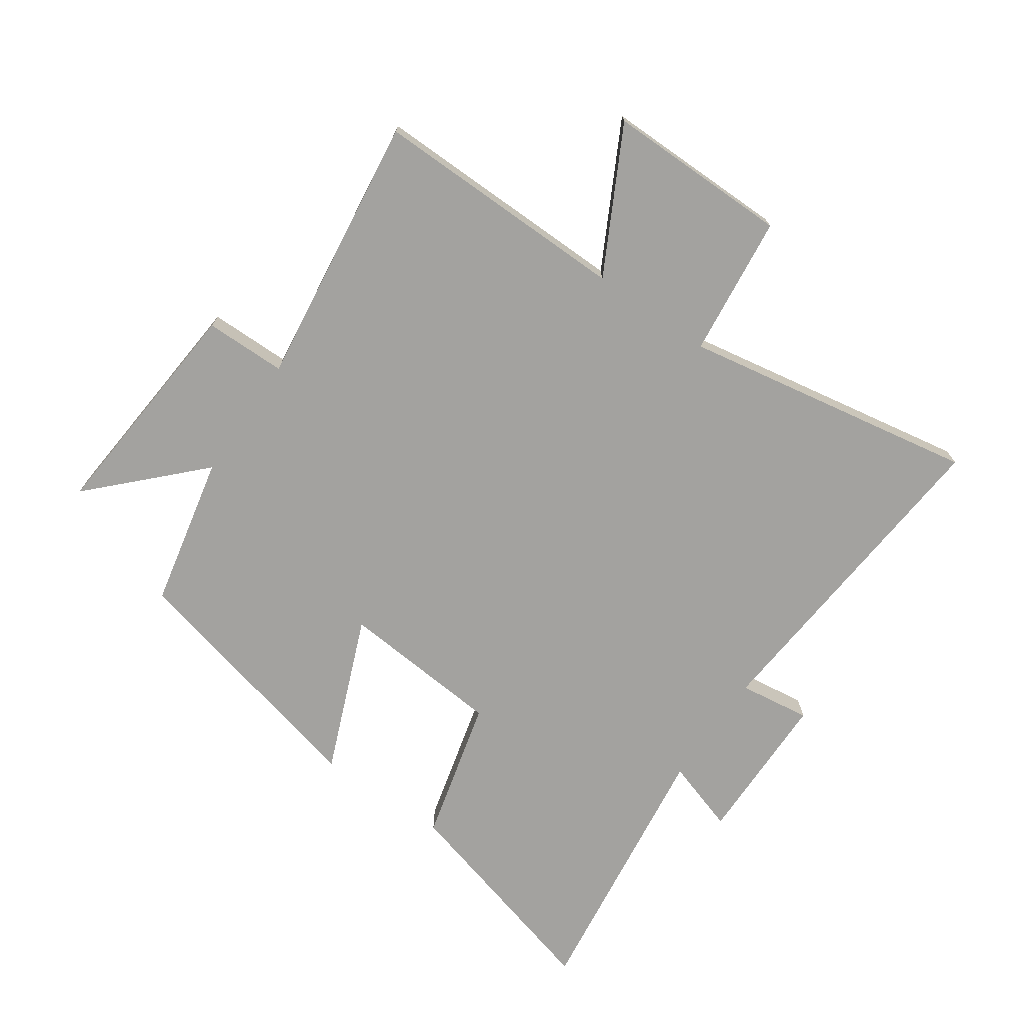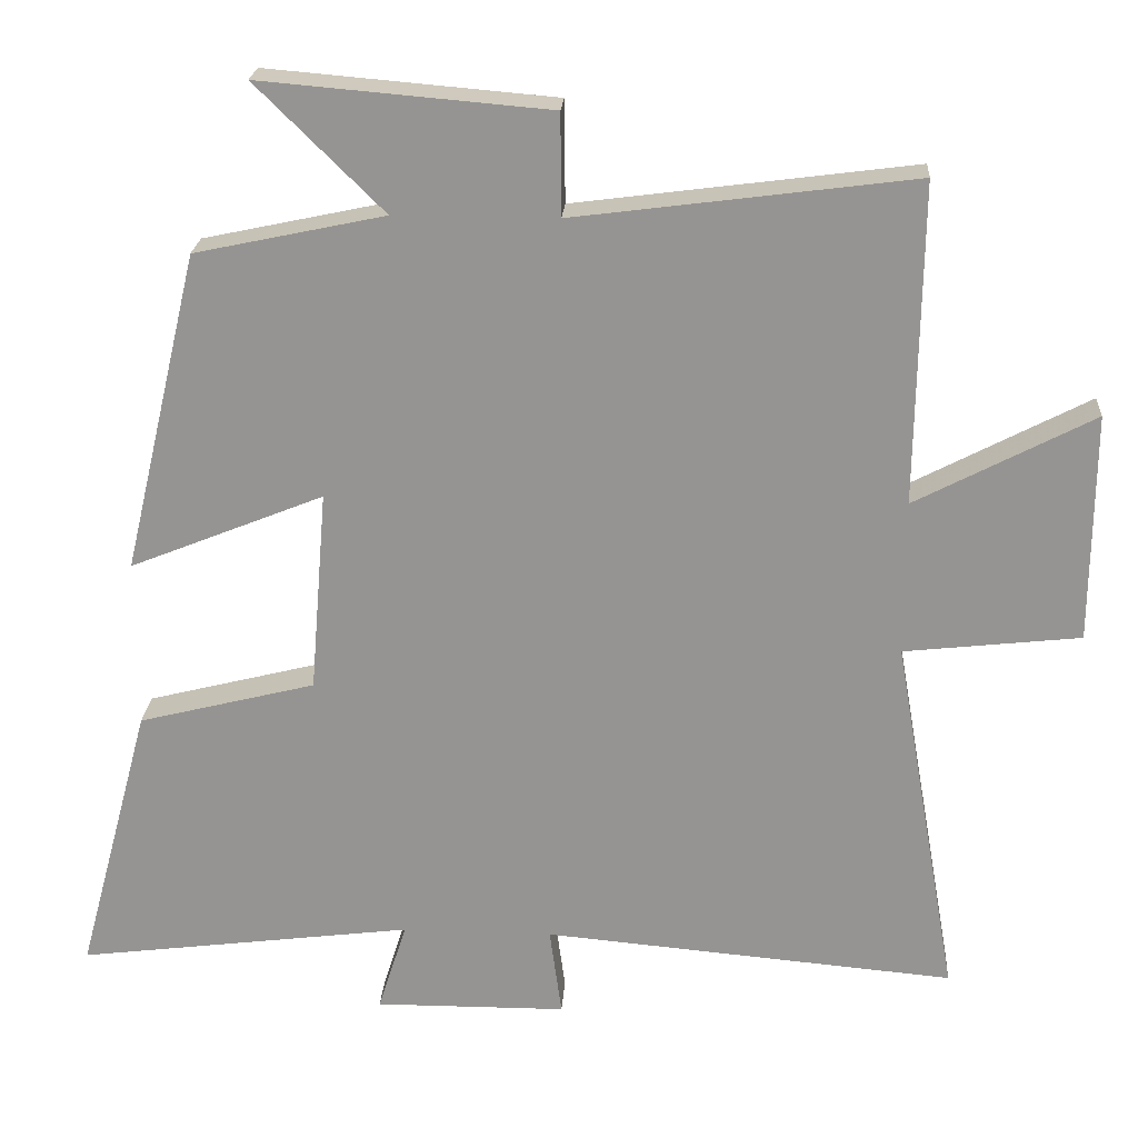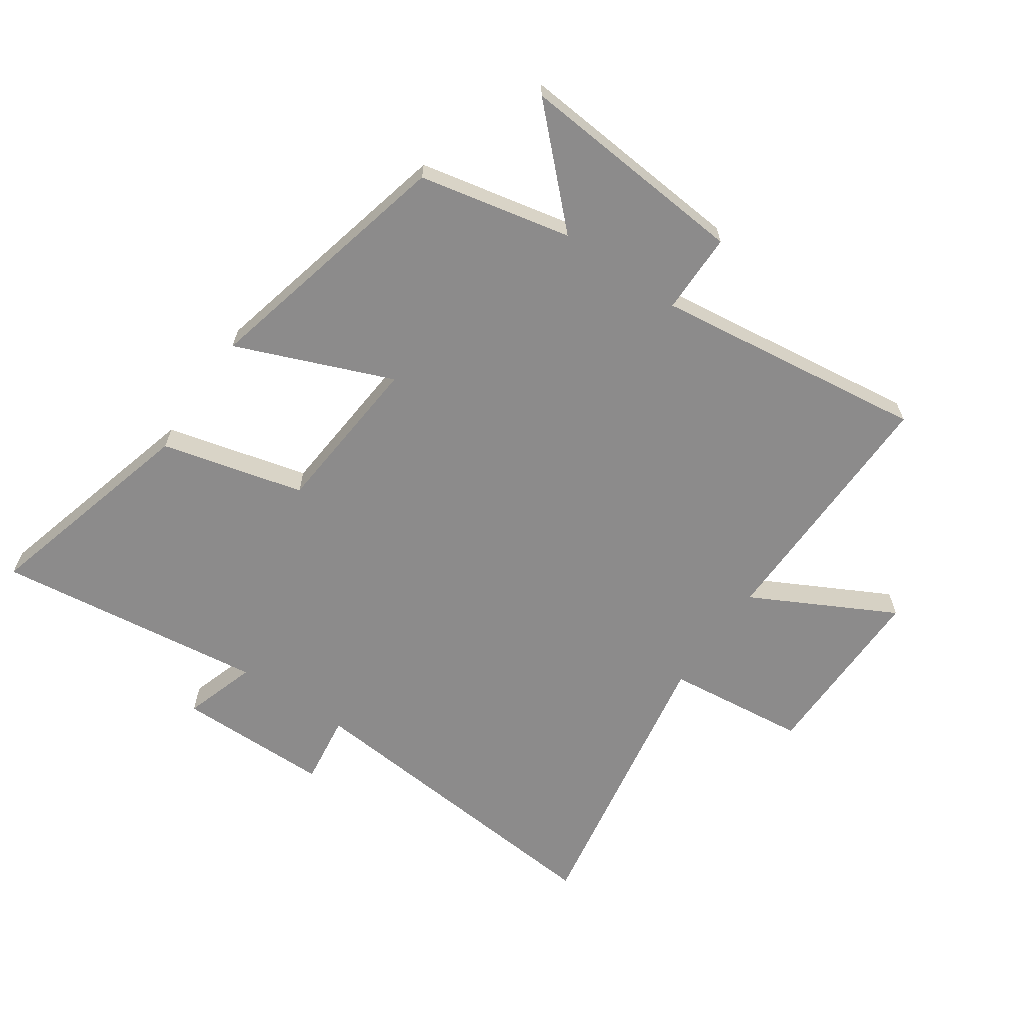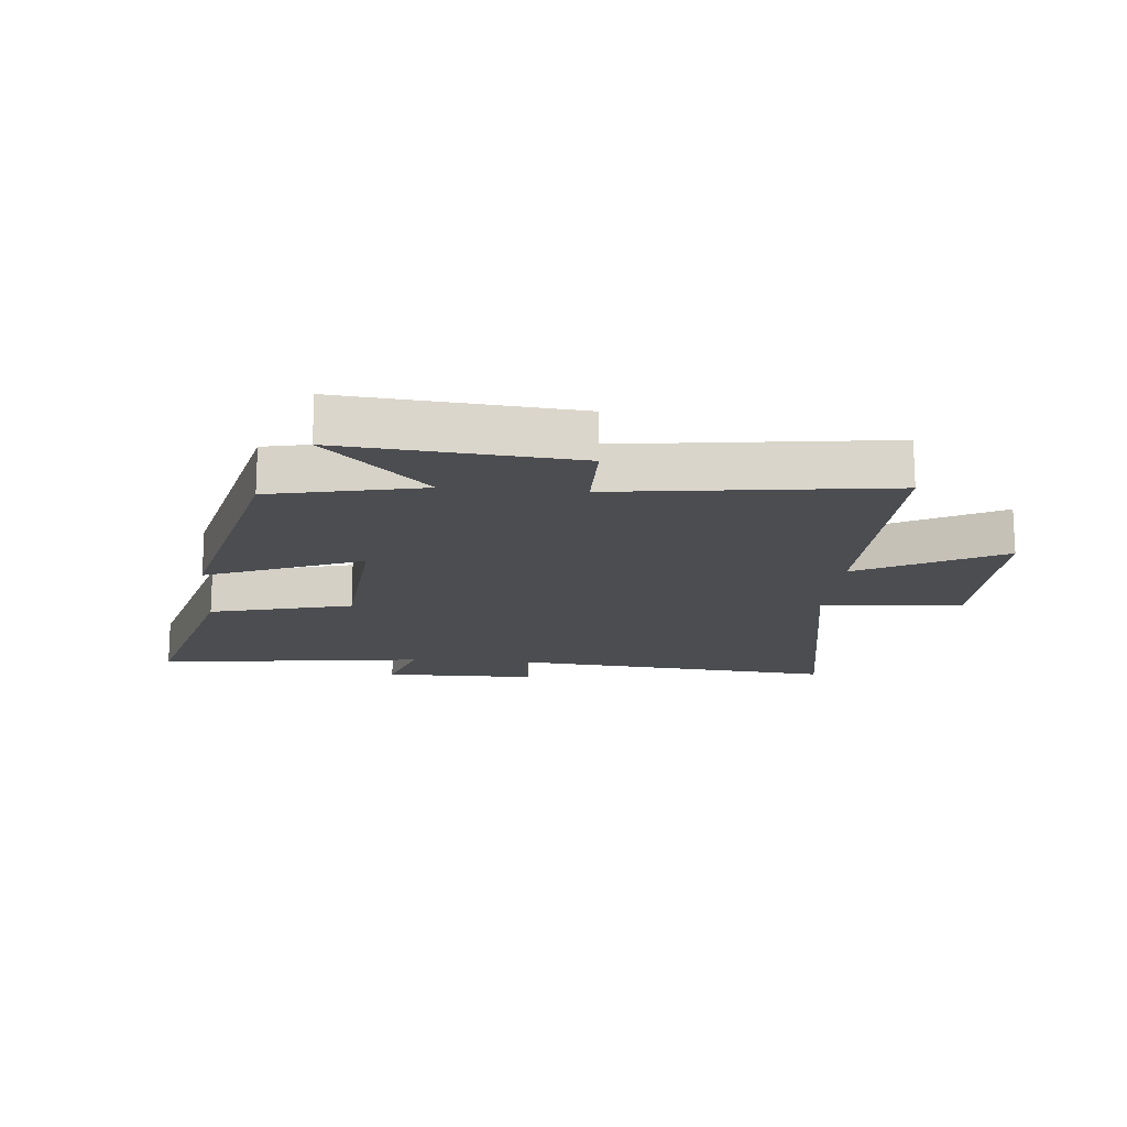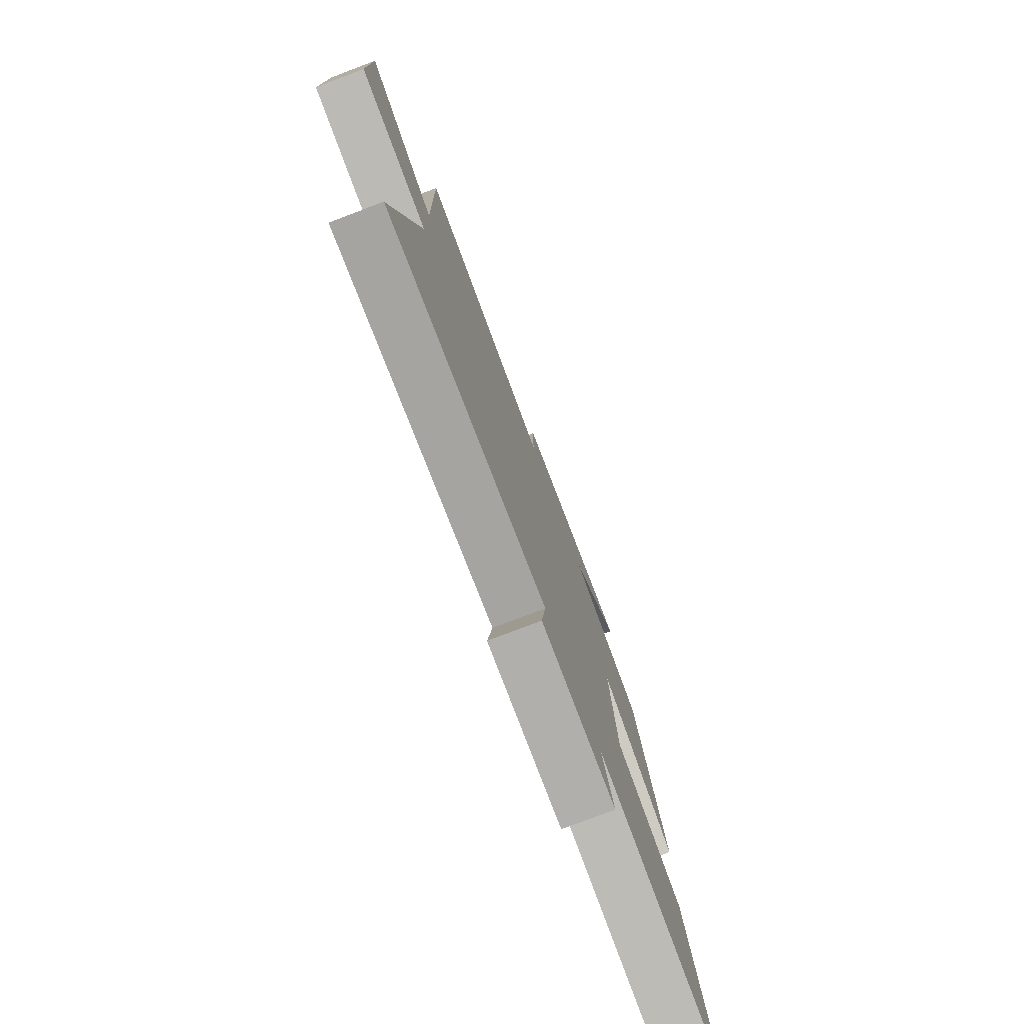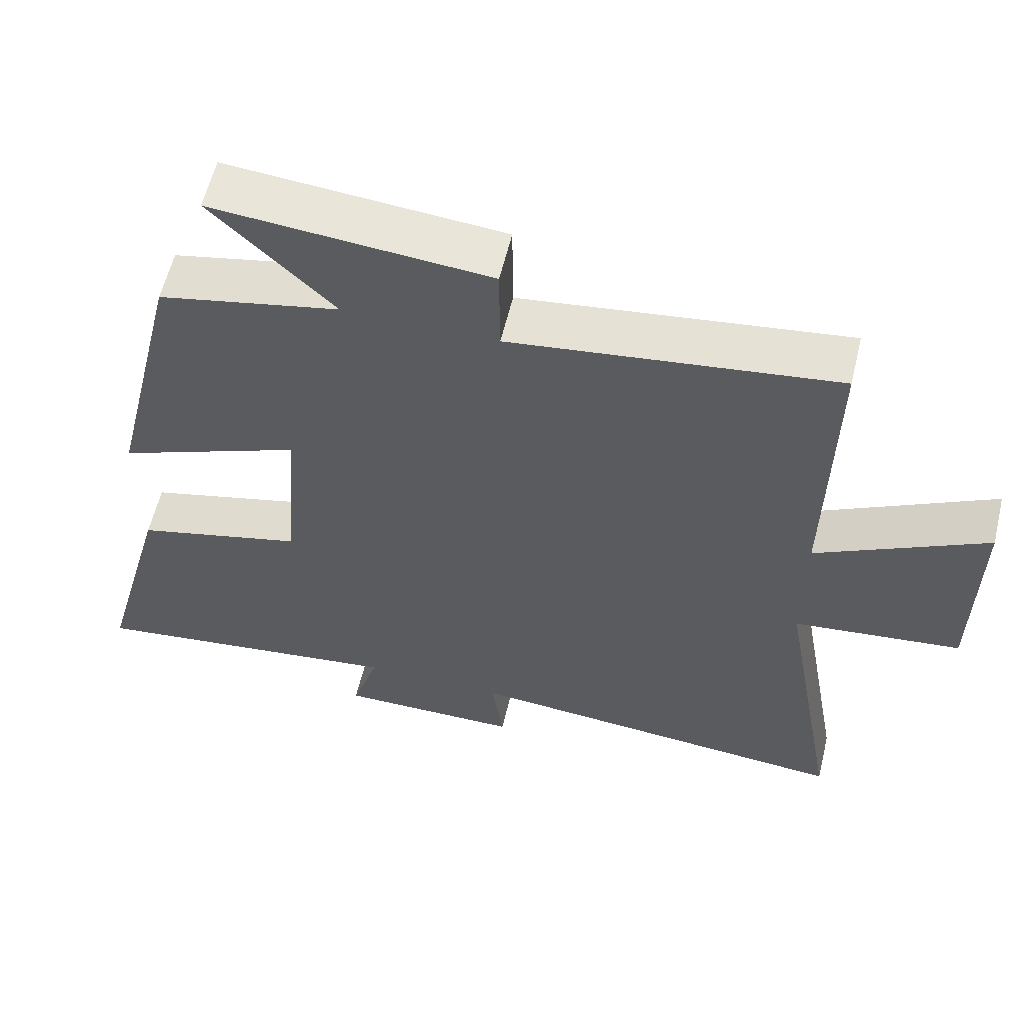
<metadata>
{"format":"obj","ext":"obj","renderer":"f3d","projection":"perspective","resolution":1024,"background":"white","views":[{"elev":-72.6,"azim":55.3,"up":"+Y"},{"elev":22.2,"azim":3.8,"up":"+Z"},{"elev":-64.0,"azim":-34.6,"up":"+Y"},{"elev":-16.2,"azim":-5.2,"up":"+Y"},{"elev":-77.9,"azim":110.8,"up":"+Z"},{"elev":59.1,"azim":13.5,"up":"+Z"}]}
</metadata>
<code>
v -0.597 0.07 -0.557
v -0.5 0.07 -0.196
v -0.267 0.07 -0.137
v -0.245 0.07 0.129
v -0.5 0.07 0.026
v -0.4 0.07 0.447
v -0.151 0.07 0.5
v -0.318 0.07 0.665
v 0.06 0.07 0.633
v 0.061 0.07 0.5
v 0.506 0.07 0.558
v 0.5 0.07 0.138
v 0.733 0.07 0.26
v 0.731 0.07 -0.04
v 0.5 0.07 -0.066
v 0.585 0.07 -0.547
v 0.044 0.07 -0.5
v 0.06 0.07 -0.617
v -0.192 0.07 -0.619
v -0.154 0.07 -0.5
v -0.597 0 -0.557
v -0.5 0 -0.196
v -0.267 0 -0.137
v -0.245 0 0.129
v -0.5 0 0.026
v -0.4 0 0.447
v -0.151 0 0.5
v -0.318 0 0.665
v 0.06 0 0.633
v 0.061 0 0.5
v 0.506 0 0.558
v 0.5 0 0.138
v 0.733 0 0.26
v 0.731 0 -0.04
v 0.5 0 -0.066
v 0.585 0 -0.547
v 0.044 0 -0.5
v 0.06 0 -0.617
v -0.192 0 -0.619
v -0.154 0 -0.5
f 17 18 19 20
f 15 16 17
f 15 17 20
f 12 13 14 15
f 12 15 20 1
f 10 11 12
f 7 8 9 10
f 4 5 6 7
f 3 4 7 10
f 1 2 3
f 12 1 3
f 3 10 12
f 40 39 38 37
f 37 36 35
f 40 37 35
f 35 34 33 32
f 21 40 35 32
f 32 31 30
f 30 29 28 27
f 27 26 25 24
f 30 27 24 23
f 23 22 21
f 23 21 32
f 32 30 23
f 1 21 22 2
f 2 22 23 3
f 3 23 24 4
f 4 24 25 5
f 5 25 26 6
f 6 26 27 7
f 7 27 28 8
f 8 28 29 9
f 9 29 30 10
f 10 30 31 11
f 11 31 32 12
f 12 32 33 13
f 13 33 34 14
f 14 34 35 15
f 15 35 36 16
f 16 36 37 17
f 17 37 38 18
f 18 38 39 19
f 19 39 40 20
f 20 40 21 1

</code>
